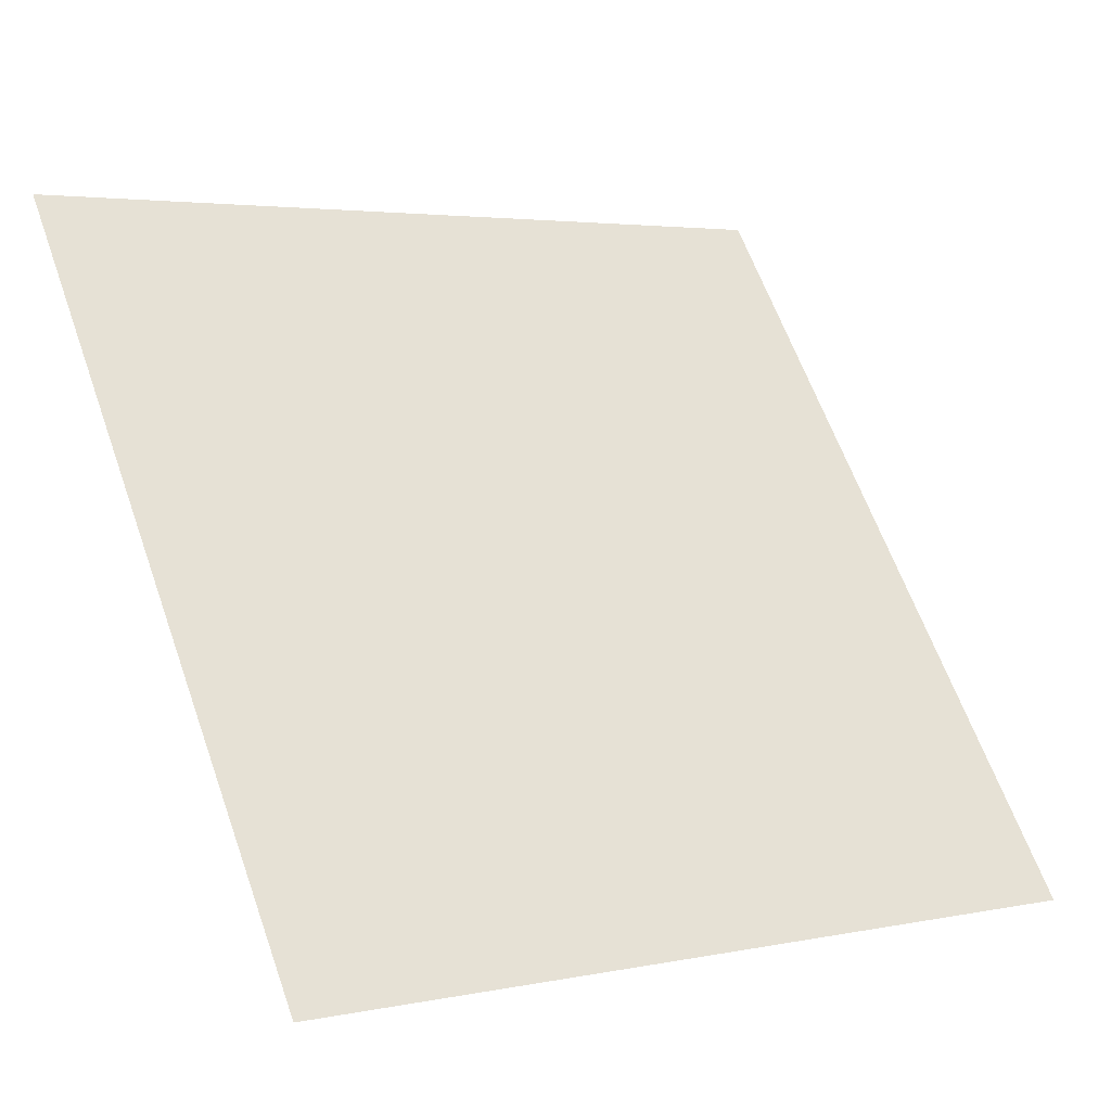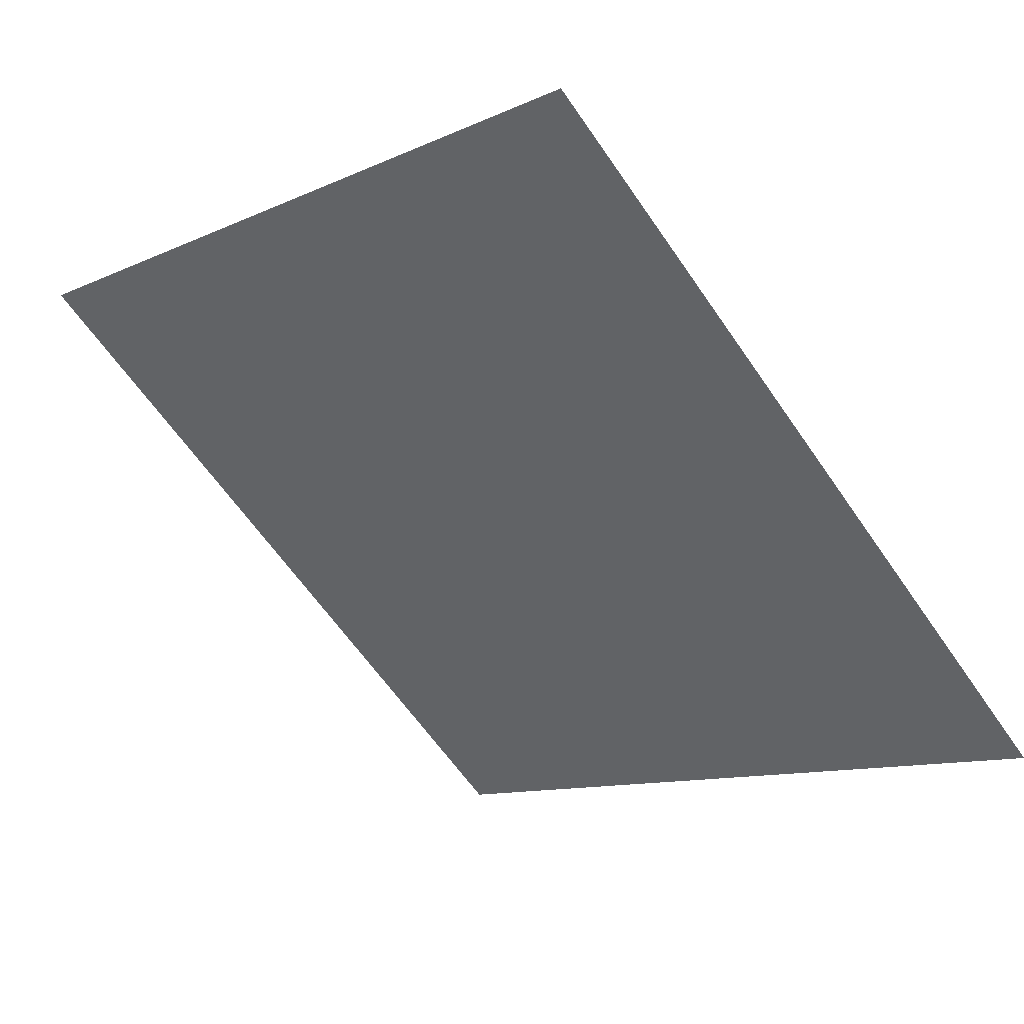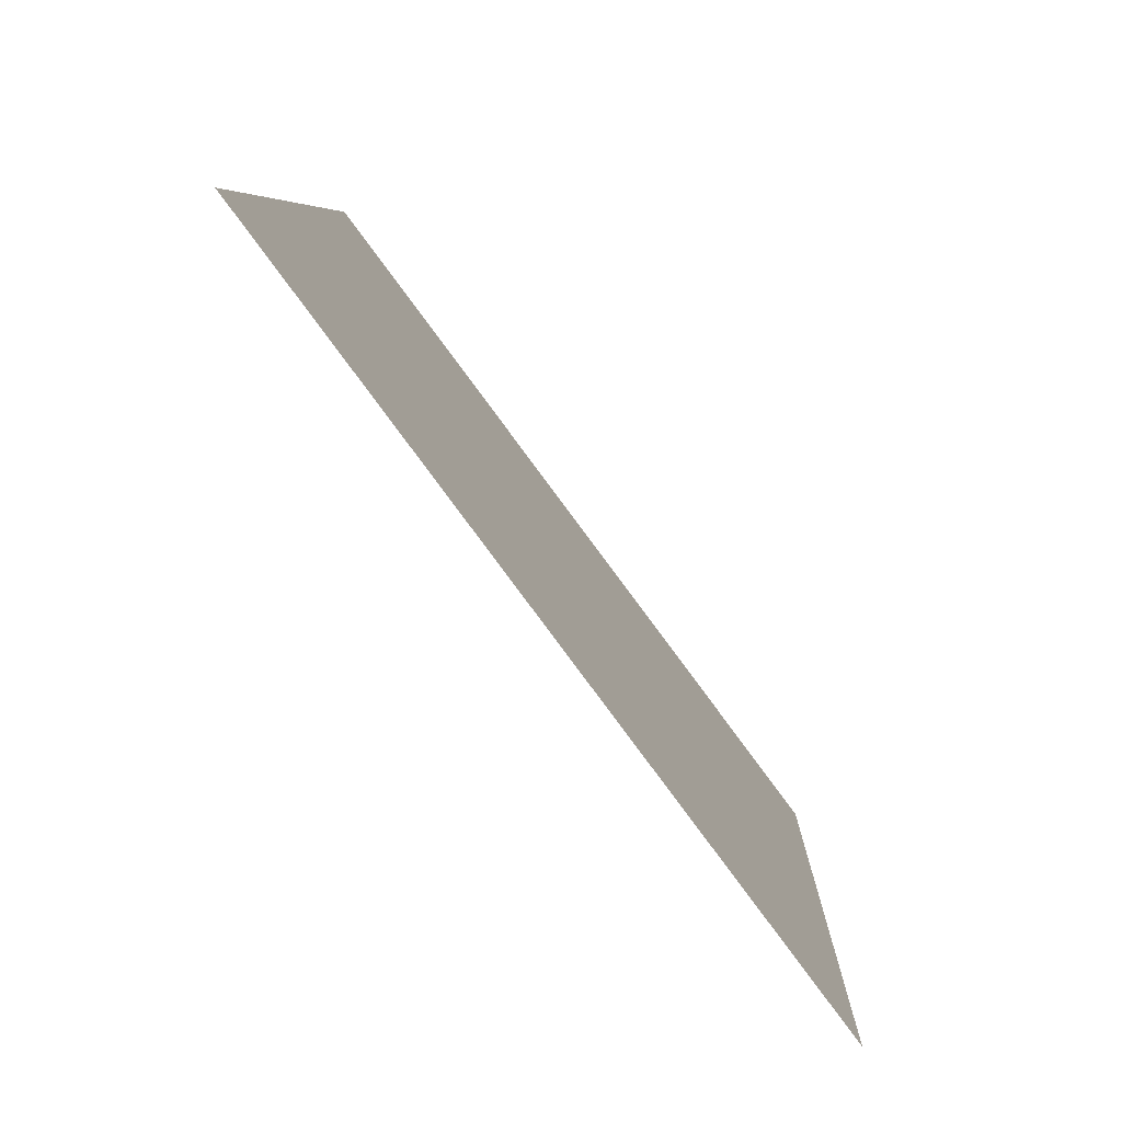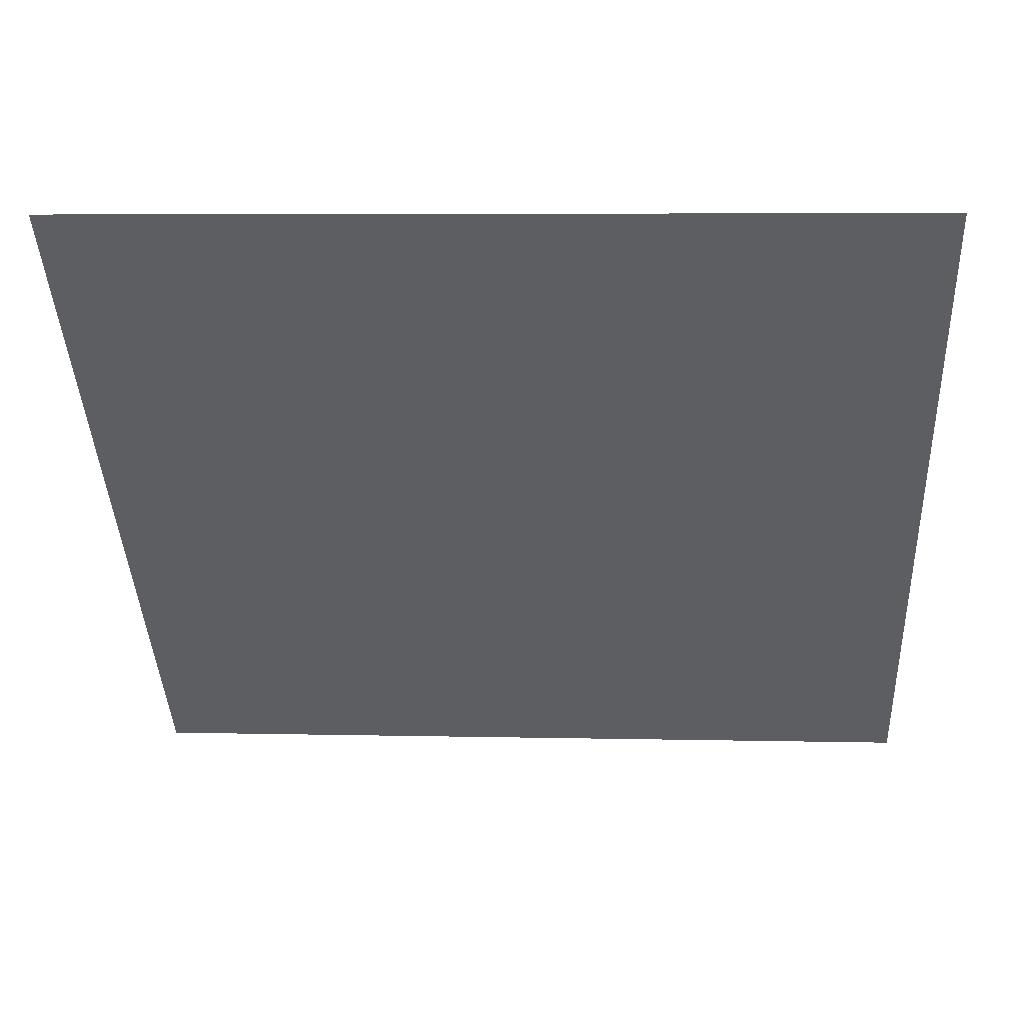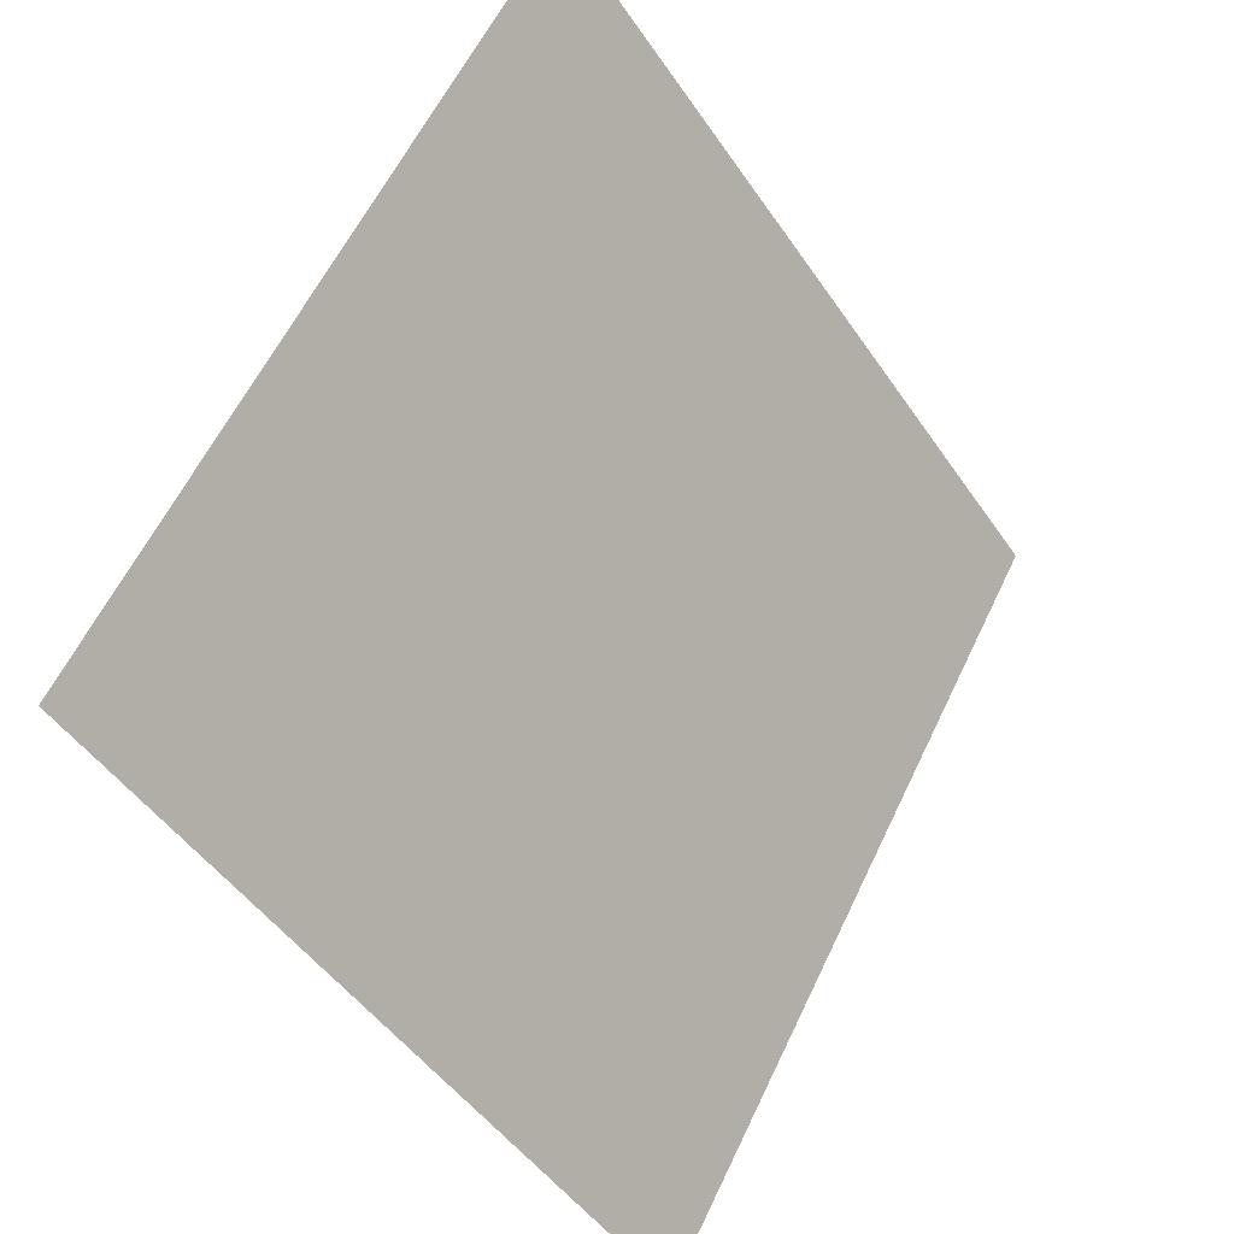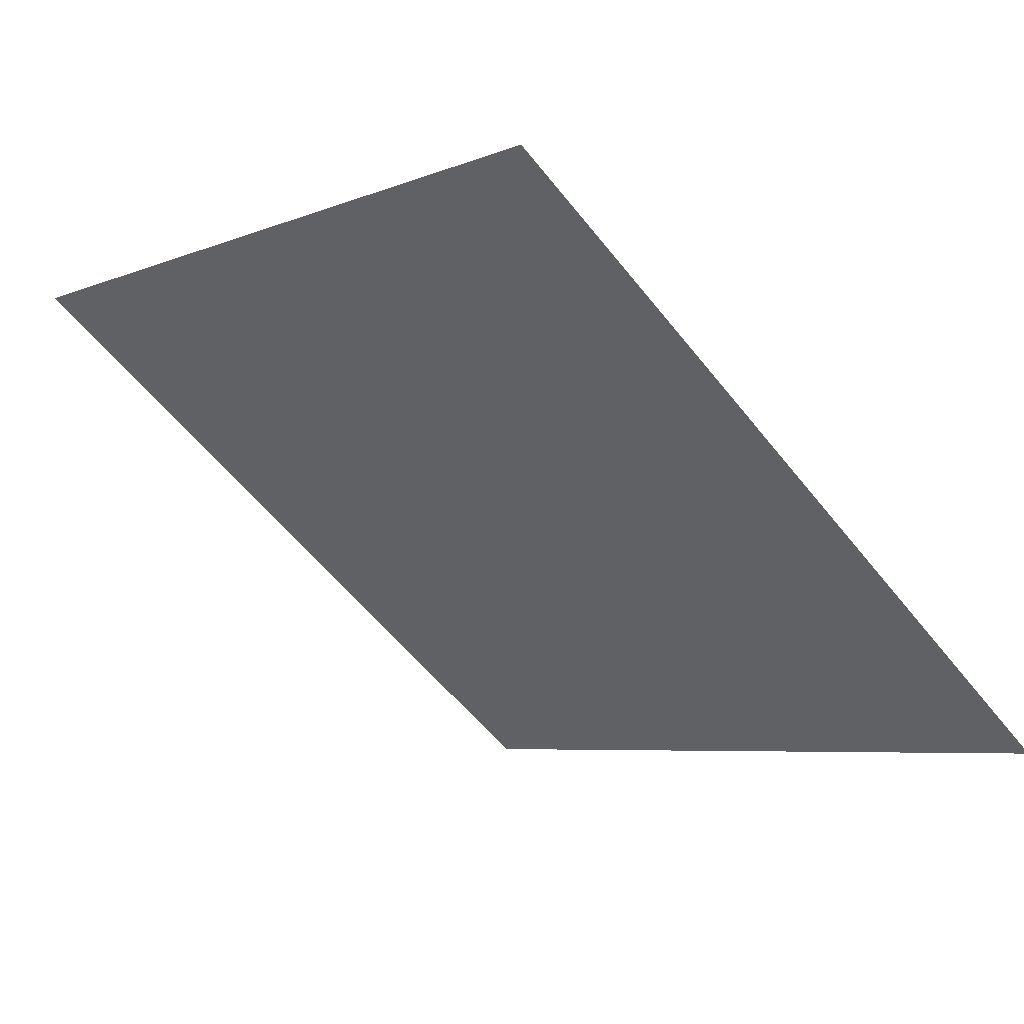
<metadata>
{"format":"obj","ext":"obj","renderer":"f3d","projection":"perspective","resolution":1024,"background":"white","views":[{"elev":4.5,"azim":-35.8,"up":"+Z"},{"elev":-64.2,"azim":125.0,"up":"+Y"},{"elev":7.3,"azim":-89.6,"up":"+Z"},{"elev":13.9,"azim":-177.5,"up":"+Z"},{"elev":59.7,"azim":-66.1,"up":"+Z"},{"elev":-7.6,"azim":51.3,"up":"+Y"}]}
</metadata>
<code>
v 0.1474 0.6645 0.3481
v 0.1409 0.6646 0.3481
v 0.141 0.6686 0.3534
v 0.1476 0.6684 0.3533
f 4 3 2 1

</code>
